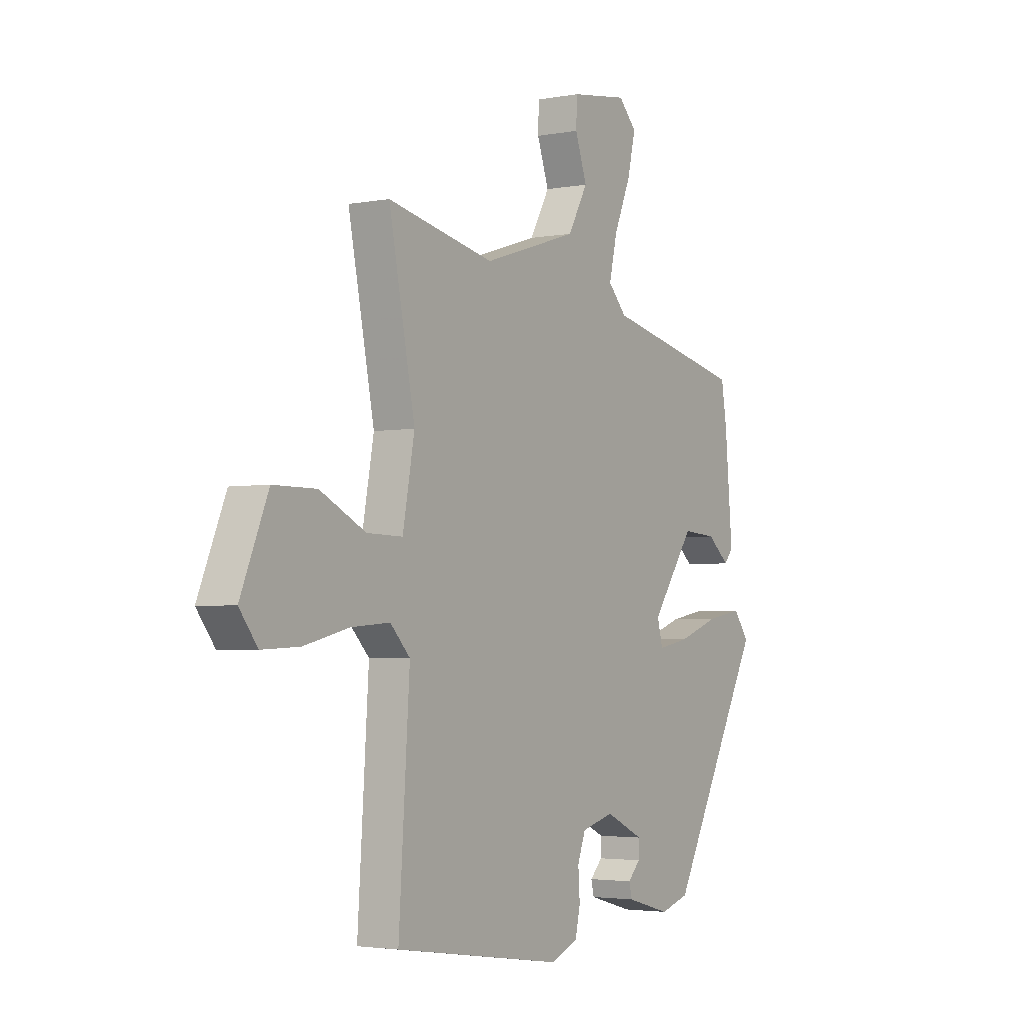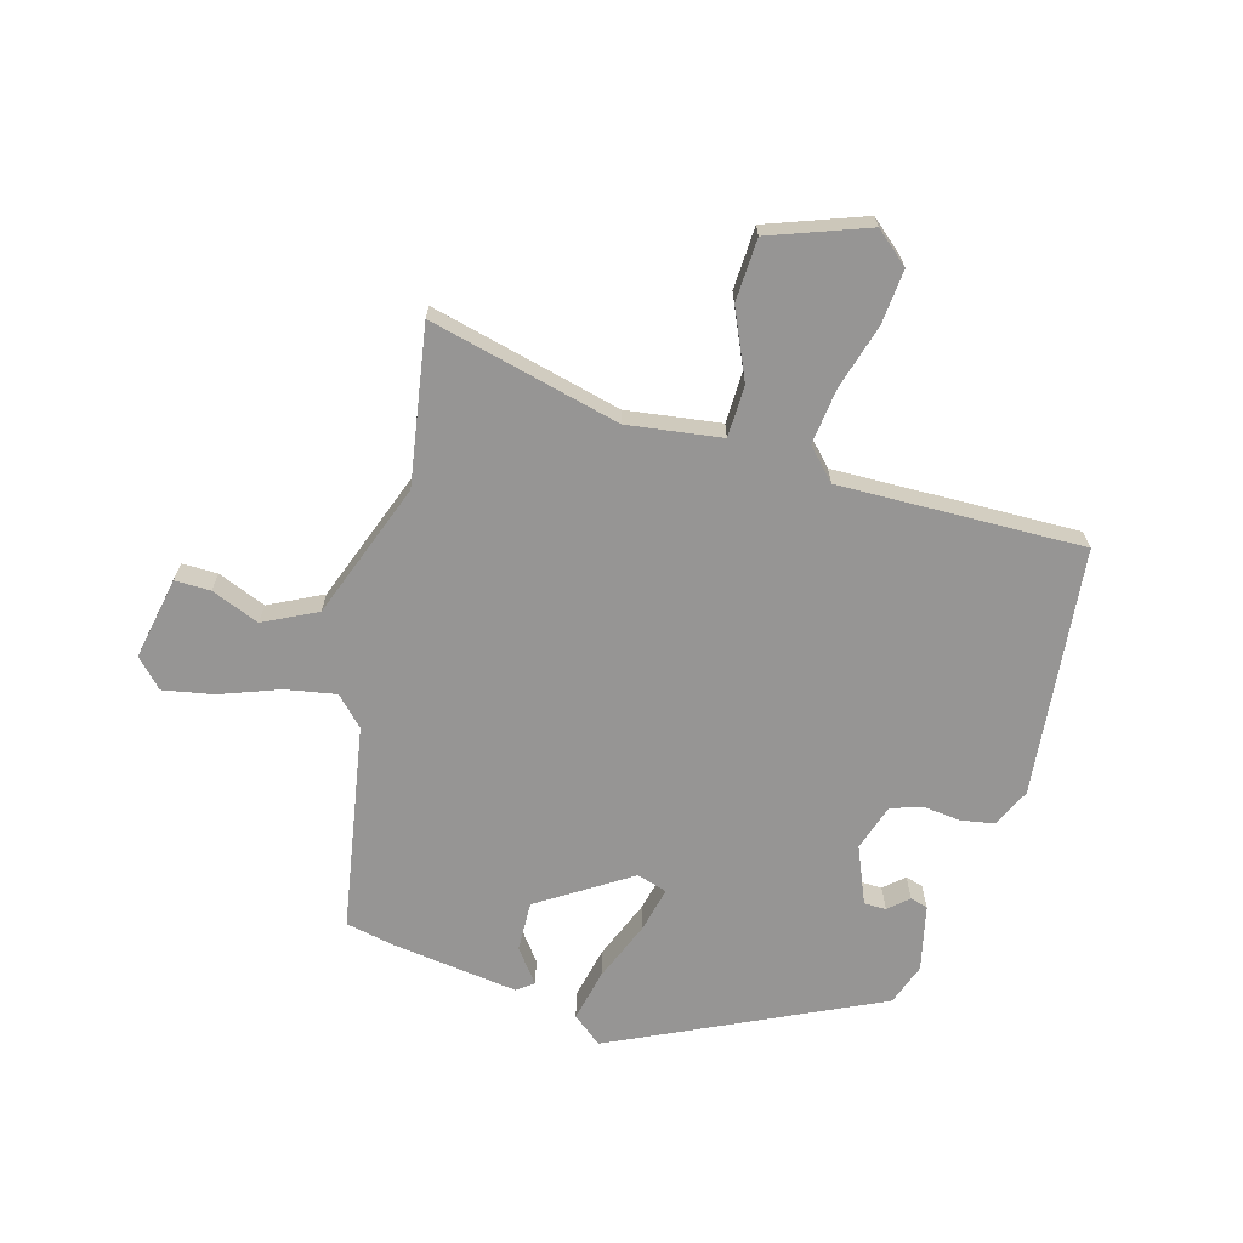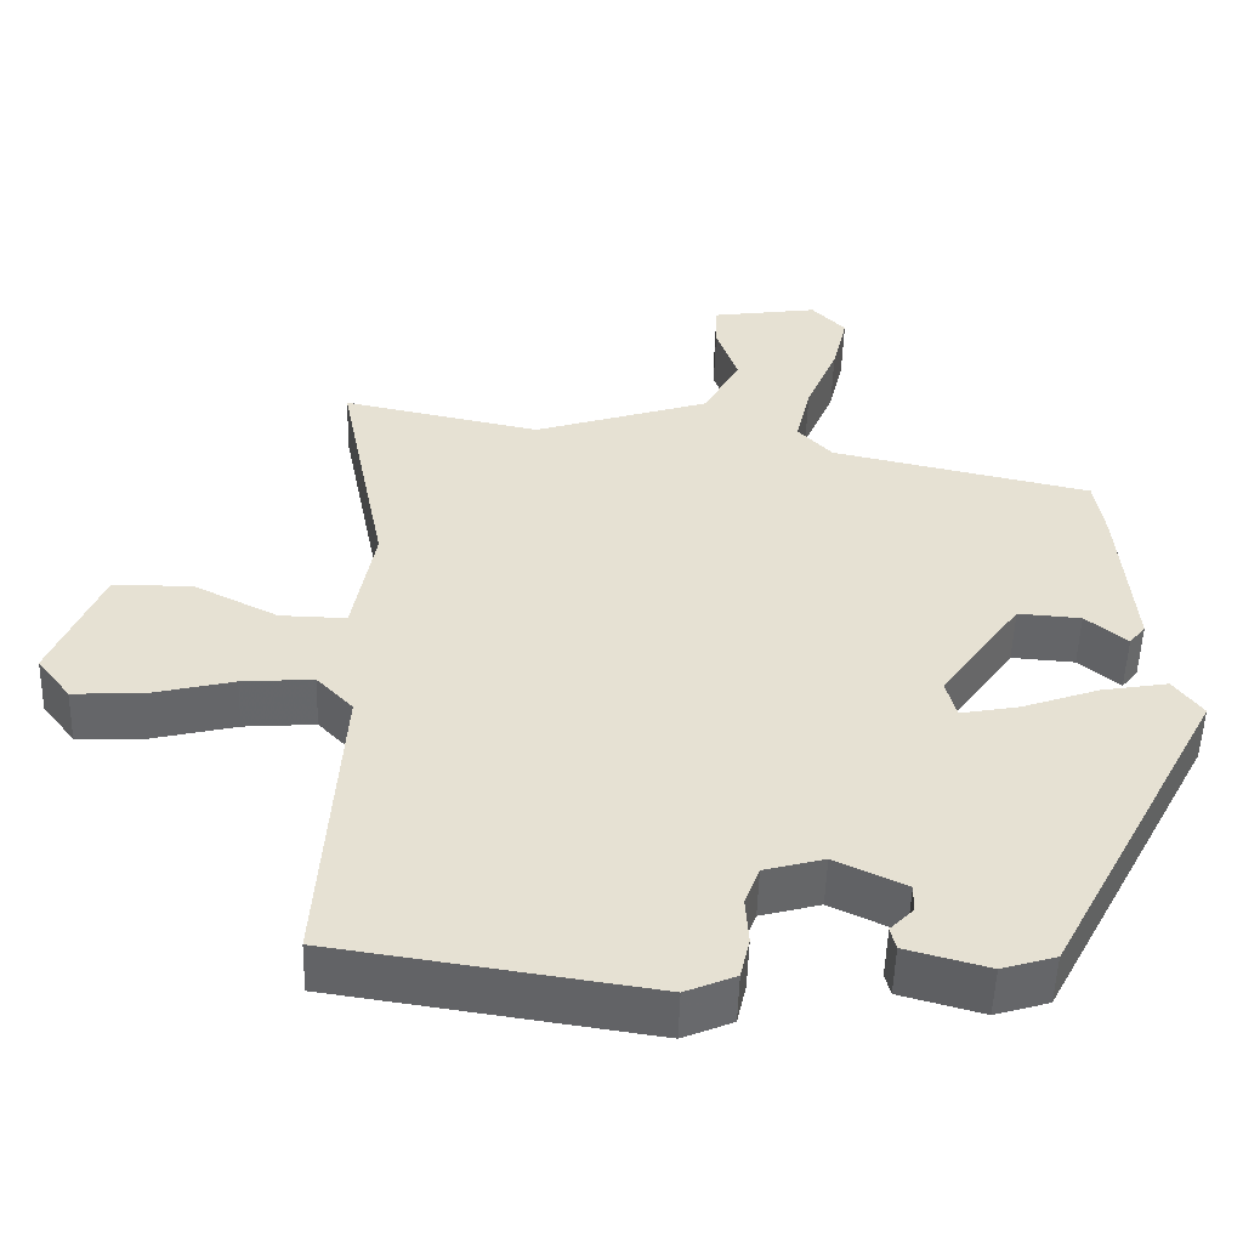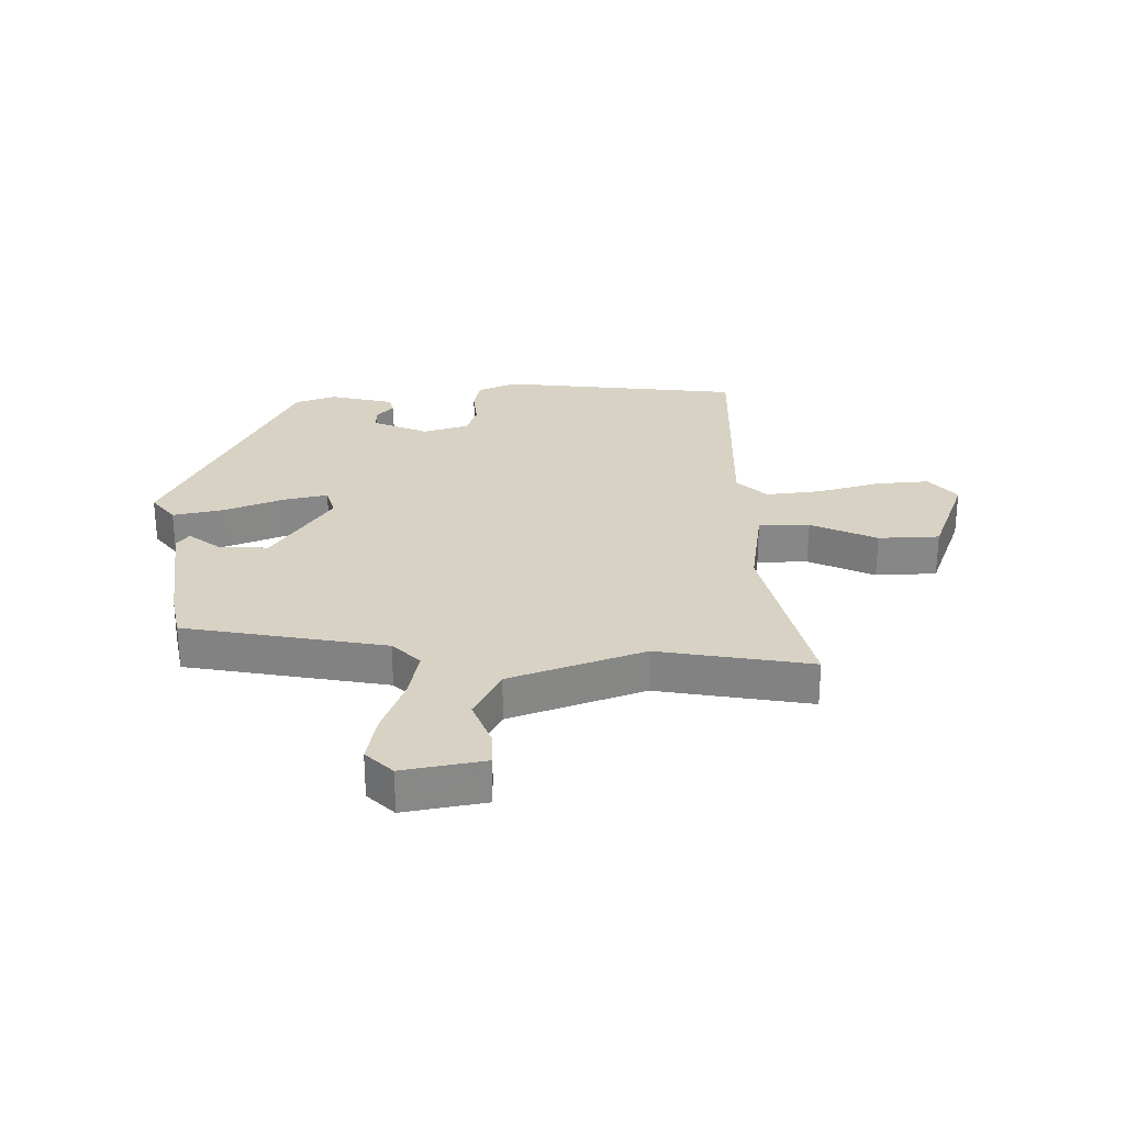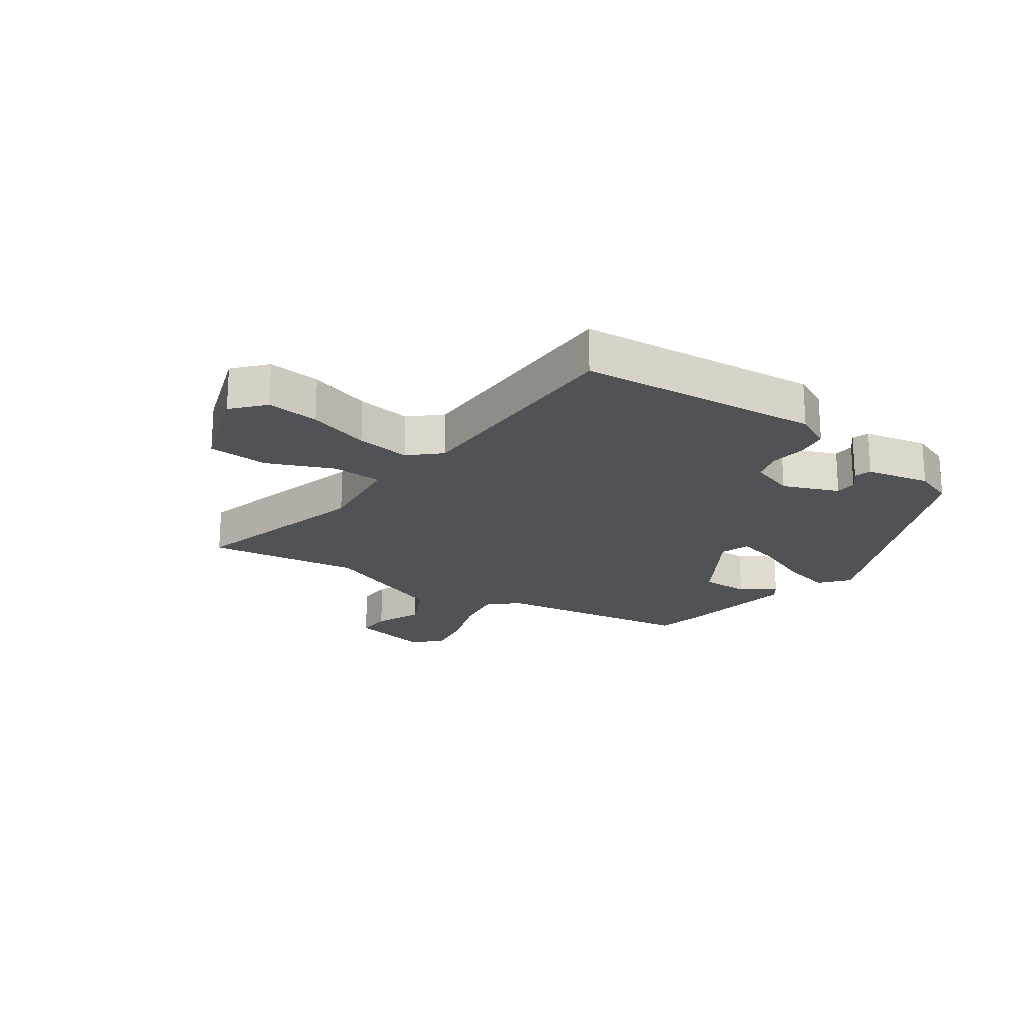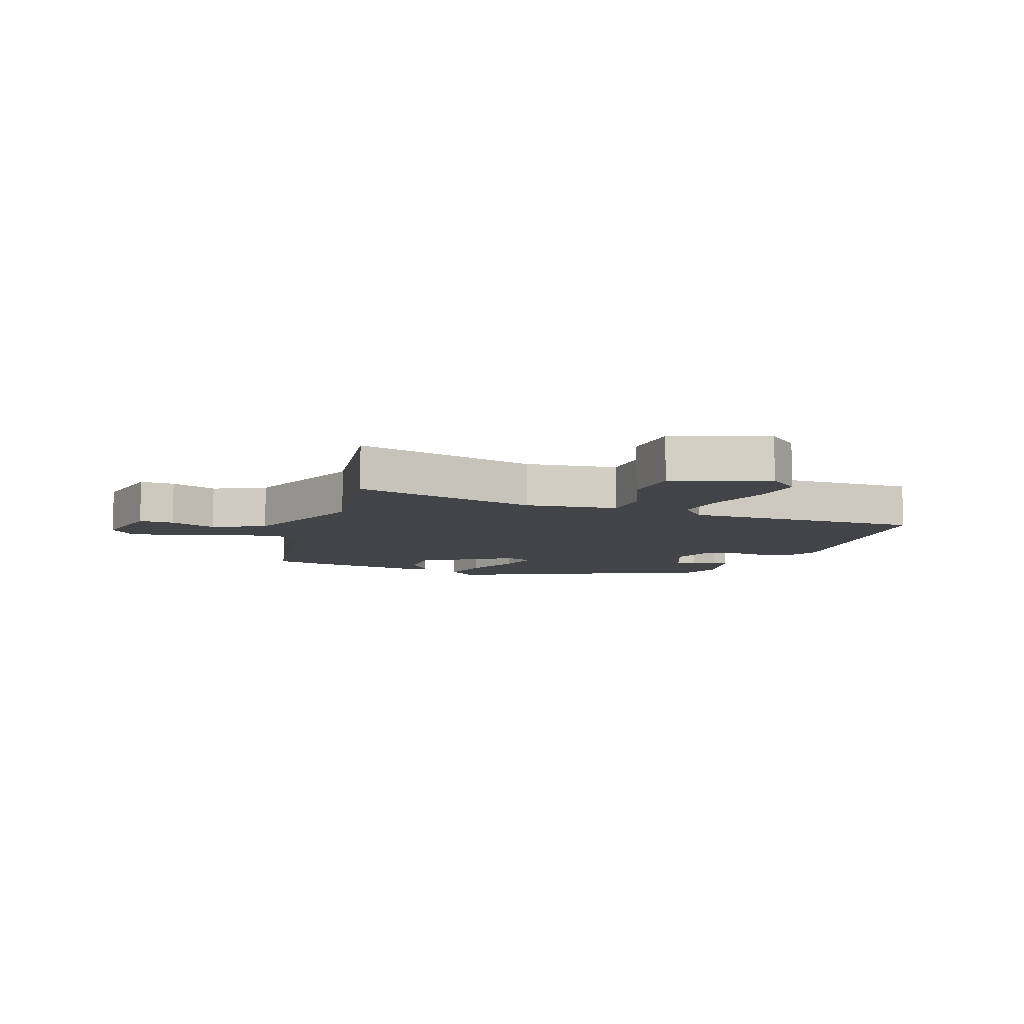
<metadata>
{"format":"obj","ext":"obj","renderer":"f3d","projection":"perspective","resolution":1024,"background":"white","views":[{"elev":-3.1,"azim":122.7,"up":"+Z"},{"elev":-67.6,"azim":71.7,"up":"+Y"},{"elev":-51.8,"azim":178.3,"up":"+Z"},{"elev":27.7,"azim":-2.9,"up":"+Y"},{"elev":-20.7,"azim":141.4,"up":"+Y"},{"elev":-8.2,"azim":67.3,"up":"+Y"}]}
</metadata>
<code>
v -0.457 0.07 0.389
v -0.124 0.07 0.462
v -0.08 0.07 0.509
v -0.099 0.07 0.591
v -0.139 0.07 0.686
v -0.158 0.07 0.767
v -0.115 0.07 0.812
v 0.021 0.07 0.792
v 0.023 0.07 0.734
v -0.005 0.07 0.654
v 0.042 0.07 0.57
v 0.268 0.07 0.498
v 0.522 0.07 0.551
v 0.46 0.07 0.237
v 0.488 0.07 0.085
v 0.573 0.07 0.087
v 0.681 0.07 0.141
v 0.783 0.07 0.141
v 0.848 0.07 -0.015
v 0.805 0.07 -0.071
v 0.716 0.07 -0.067
v 0.609 0.07 -0.041
v 0.517 0.07 -0.034
v 0.47 0.07 -0.083
v 0.496 0.07 -0.481
v 0.092 0.07 -0.541
v 0.028 0.07 -0.514
v 0.016 0.07 -0.461
v 0.02 0.07 -0.4
v 0.001 0.07 -0.349
v -0.076 0.07 -0.328
v -0.167 0.07 -0.371
v -0.166 0.07 -0.407
v -0.136 0.07 -0.438
v -0.143 0.07 -0.467
v -0.249 0.07 -0.496
v -0.318 0.07 -0.475
v -0.541 0.07 -0.055
v -0.504 0.07 -0.005
v -0.418 0.07 -0.02
v -0.319 0.07 -0.055
v -0.244 0.07 -0.069
v -0.231 0.07 -0.019
v -0.333 0.07 0.125
v -0.414 0.07 0.119
v -0.467 0.07 0.075
v -0.488 0.07 0.101
v -0.47 0.07 0.308
v -0.457 0 0.389
v -0.124 0 0.462
v -0.08 0 0.509
v -0.099 0 0.591
v -0.139 0 0.686
v -0.158 0 0.767
v -0.115 0 0.812
v 0.021 0 0.792
v 0.023 0 0.734
v -0.005 0 0.654
v 0.042 0 0.57
v 0.268 0 0.498
v 0.522 0 0.551
v 0.46 0 0.237
v 0.488 0 0.085
v 0.573 0 0.087
v 0.681 0 0.141
v 0.783 0 0.141
v 0.848 0 -0.015
v 0.805 0 -0.071
v 0.716 0 -0.067
v 0.609 0 -0.041
v 0.517 0 -0.034
v 0.47 0 -0.083
v 0.496 0 -0.481
v 0.092 0 -0.541
v 0.028 0 -0.514
v 0.016 0 -0.461
v 0.02 0 -0.4
v 0.001 0 -0.349
v -0.076 0 -0.328
v -0.167 0 -0.371
v -0.166 0 -0.407
v -0.136 0 -0.438
v -0.143 0 -0.467
v -0.249 0 -0.496
v -0.318 0 -0.475
v -0.541 0 -0.055
v -0.504 0 -0.005
v -0.418 0 -0.02
v -0.319 0 -0.055
v -0.244 0 -0.069
v -0.231 0 -0.019
v -0.333 0 0.125
v -0.414 0 0.119
v -0.467 0 0.075
v -0.488 0 0.101
v -0.47 0 0.308
f 48 1 2
f 47 48 2
f 46 47 2
f 45 46 2
f 44 45 2 3
f 43 44 3
f 42 43 3
f 39 40 41
f 38 39 41
f 37 38 41
f 36 37 41
f 35 36 41
f 33 34 35
f 33 35 41
f 32 33 41 42
f 27 28 29
f 26 27 29
f 25 26 29
f 24 25 29
f 23 24 29 30
f 20 21 22
f 19 20 22
f 18 19 22
f 17 18 22
f 16 17 22
f 15 16 22 23
f 12 13 14
f 11 12 14 15
f 8 9 10
f 7 8 10
f 6 7 10
f 5 6 10
f 4 5 10
f 3 4 10 11
f 11 15 23
f 3 11 23
f 42 3 23
f 32 42 23
f 31 32 23
f 23 30 31
f 50 49 96
f 50 96 95
f 50 95 94
f 50 94 93
f 51 50 93 92
f 51 92 91
f 51 91 90
f 89 88 87
f 89 87 86
f 89 86 85
f 89 85 84
f 89 84 83
f 83 82 81
f 89 83 81
f 90 89 81 80
f 77 76 75
f 77 75 74
f 77 74 73
f 77 73 72
f 78 77 72 71
f 70 69 68
f 70 68 67
f 70 67 66
f 70 66 65
f 70 65 64
f 71 70 64 63
f 62 61 60
f 63 62 60 59
f 58 57 56
f 58 56 55
f 58 55 54
f 58 54 53
f 58 53 52
f 59 58 52 51
f 71 63 59
f 71 59 51
f 71 51 90
f 71 90 80
f 71 80 79
f 79 78 71
f 1 49 50 2
f 2 50 51 3
f 3 51 52 4
f 4 52 53 5
f 5 53 54 6
f 6 54 55 7
f 7 55 56 8
f 8 56 57 9
f 9 57 58 10
f 10 58 59 11
f 11 59 60 12
f 12 60 61 13
f 13 61 62 14
f 14 62 63 15
f 15 63 64 16
f 16 64 65 17
f 17 65 66 18
f 18 66 67 19
f 19 67 68 20
f 20 68 69 21
f 21 69 70 22
f 22 70 71 23
f 23 71 72 24
f 24 72 73 25
f 25 73 74 26
f 26 74 75 27
f 27 75 76 28
f 28 76 77 29
f 29 77 78 30
f 30 78 79 31
f 31 79 80 32
f 32 80 81 33
f 33 81 82 34
f 34 82 83 35
f 35 83 84 36
f 36 84 85 37
f 37 85 86 38
f 38 86 87 39
f 39 87 88 40
f 40 88 89 41
f 41 89 90 42
f 42 90 91 43
f 43 91 92 44
f 44 92 93 45
f 45 93 94 46
f 46 94 95 47
f 47 95 96 48
f 48 96 49 1

</code>
